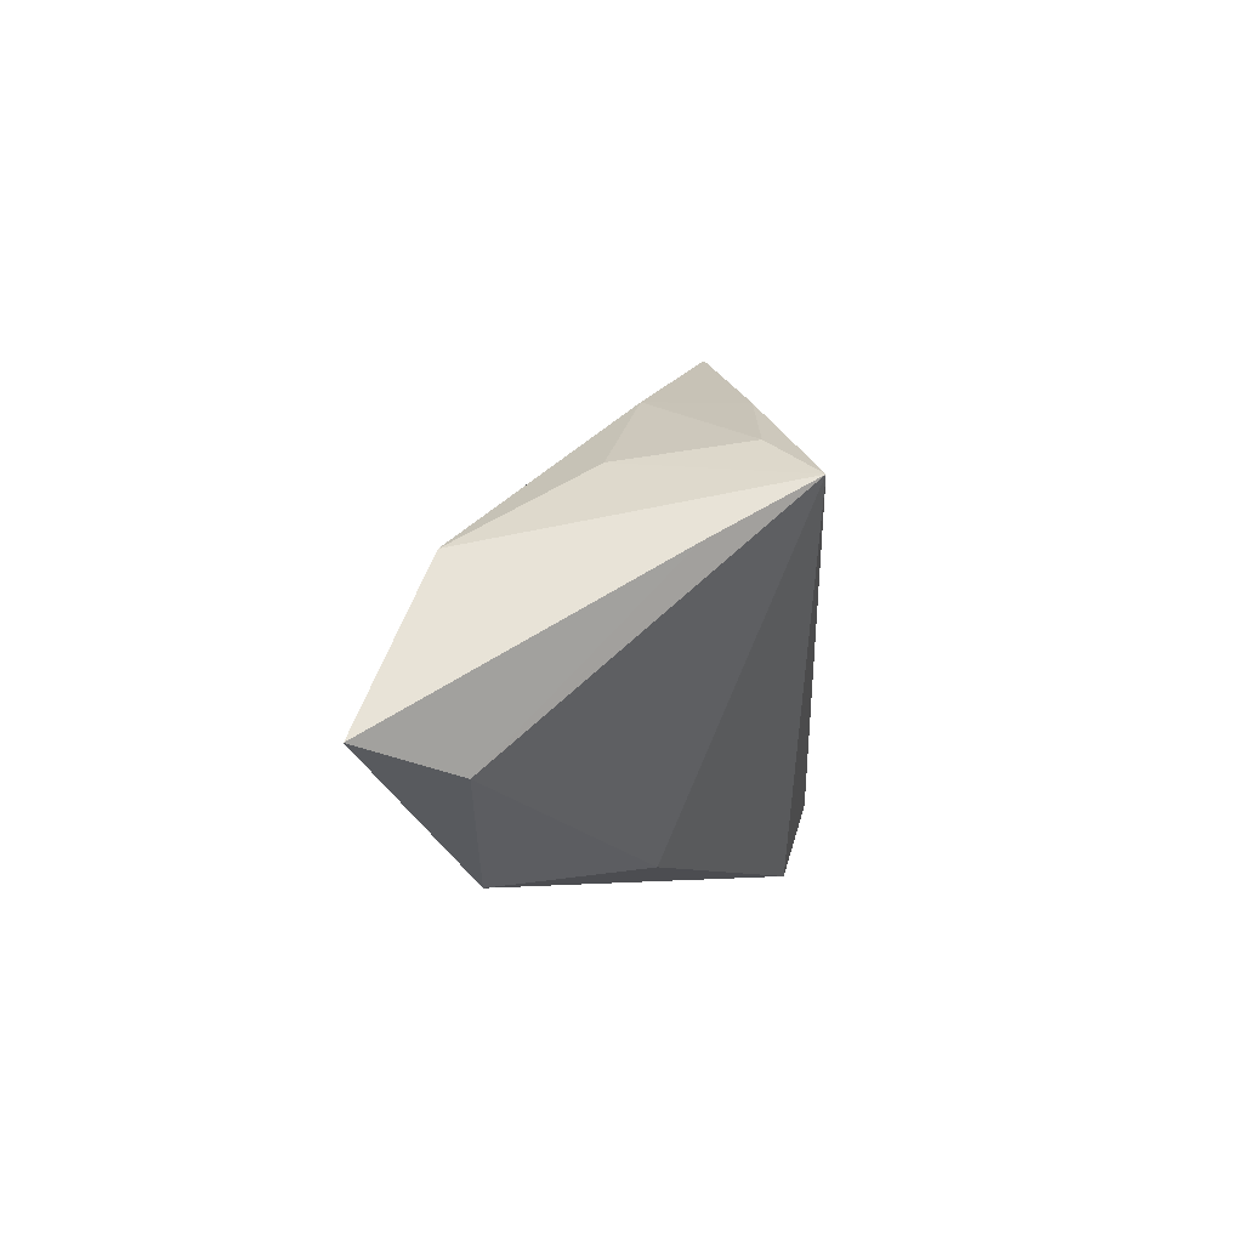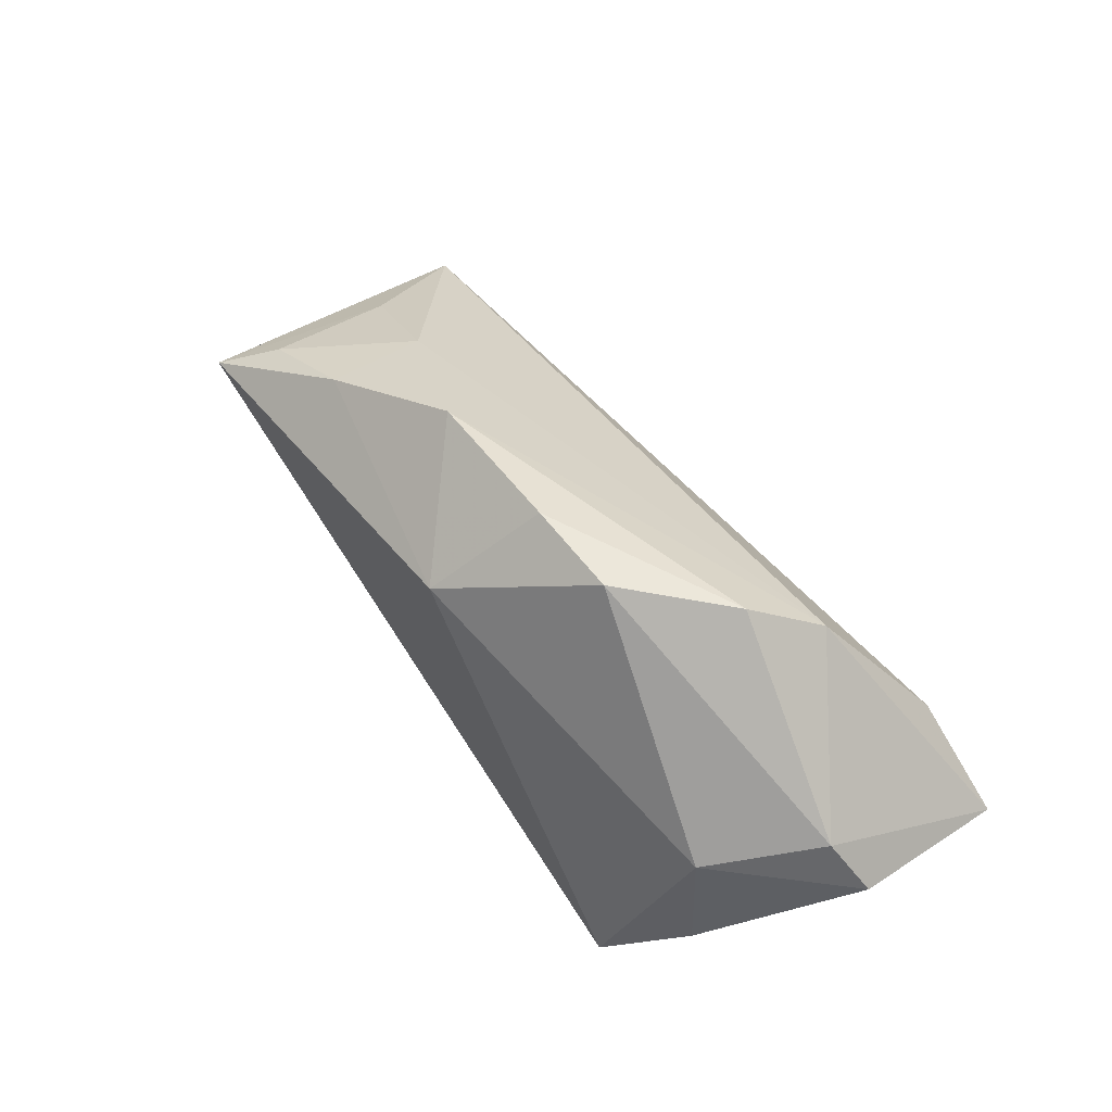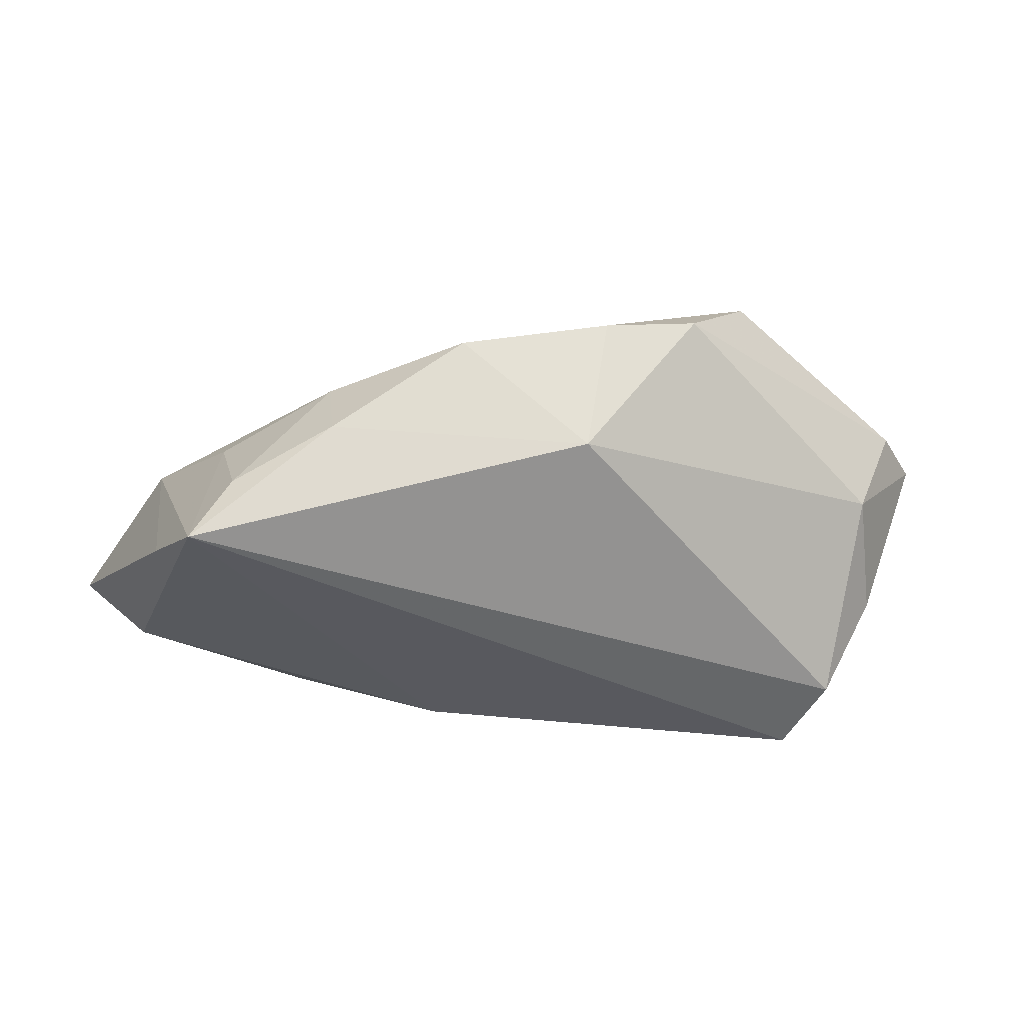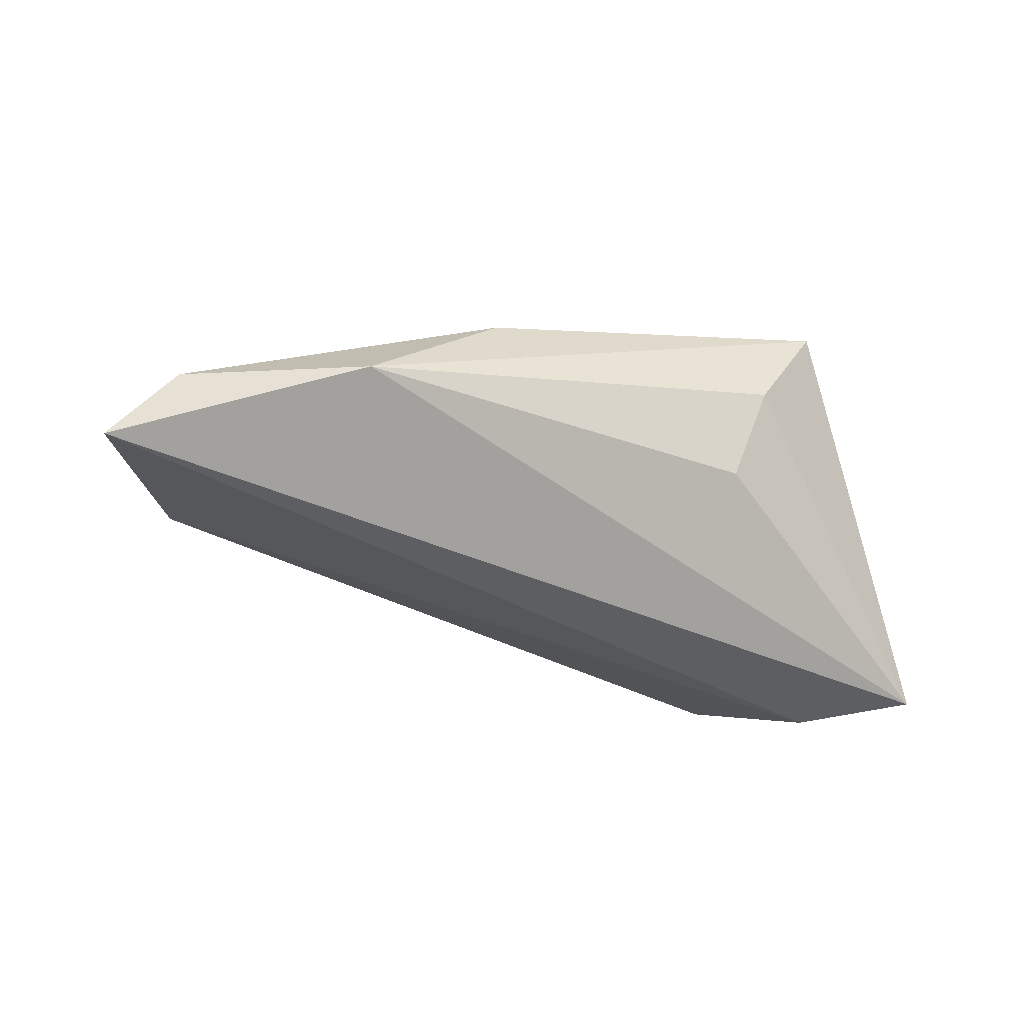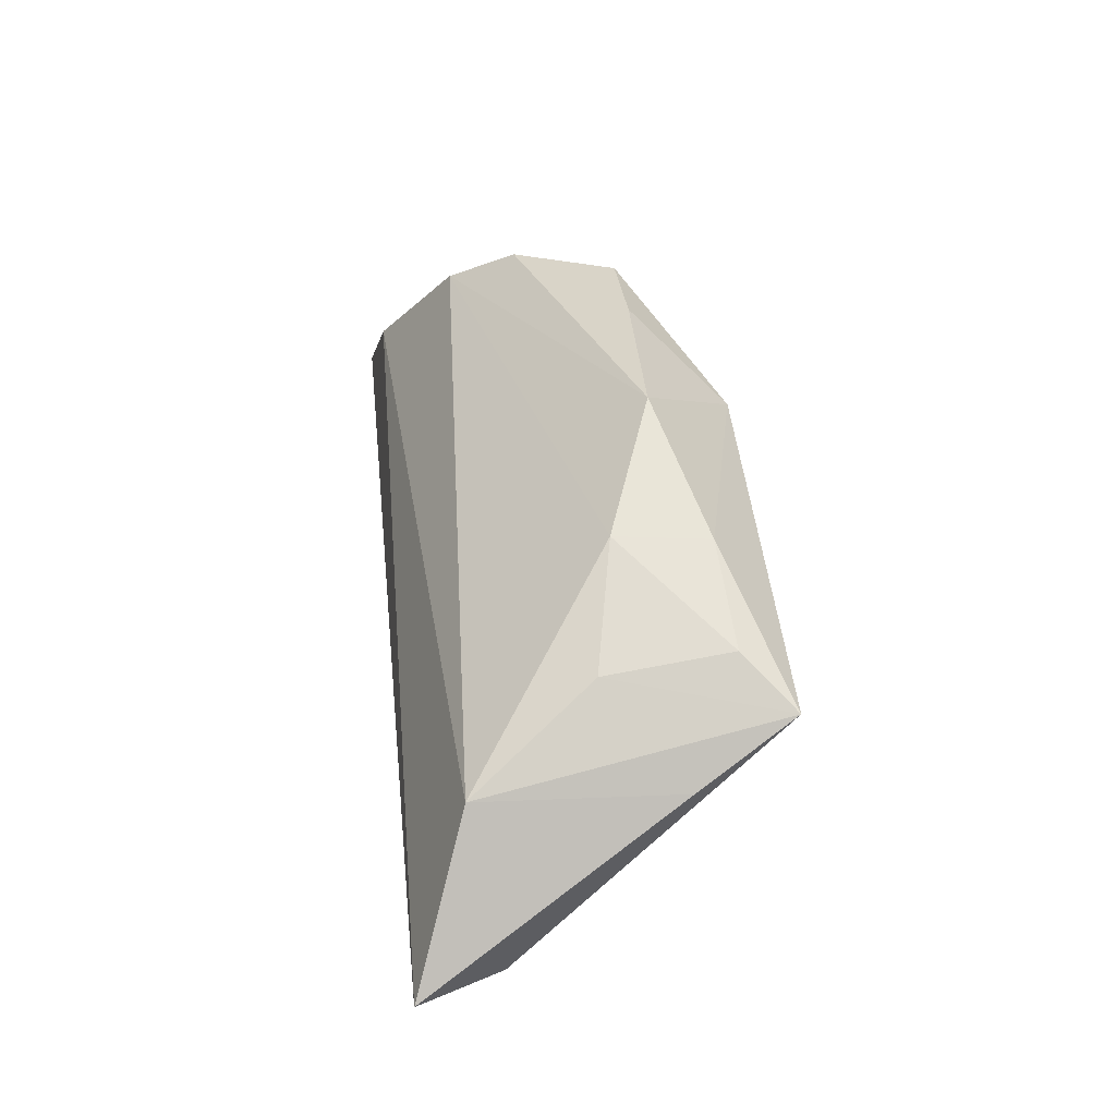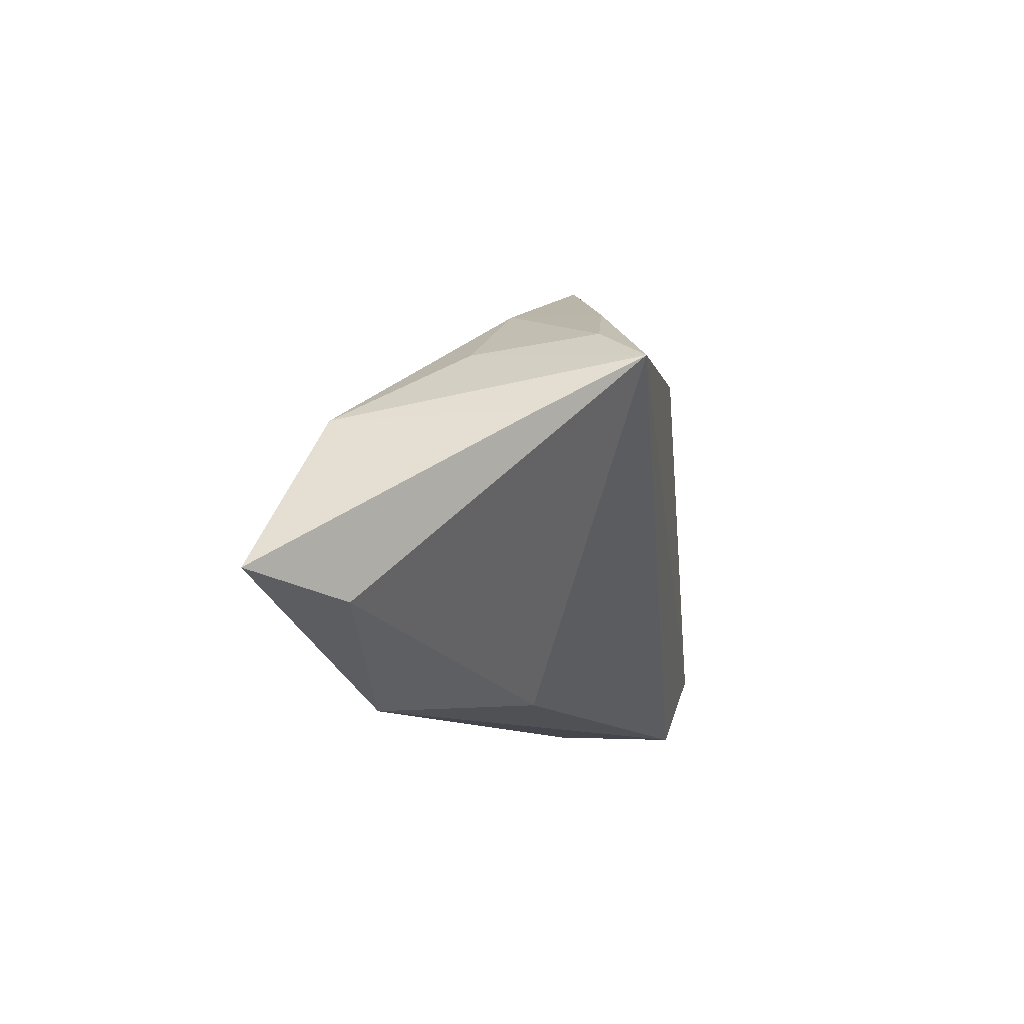
<metadata>
{"format":"obj","ext":"obj","renderer":"f3d","projection":"perspective","resolution":1024,"background":"white","views":[{"elev":-5.1,"azim":-87.1,"up":"+Y"},{"elev":55.7,"azim":54.2,"up":"+Y"},{"elev":23.7,"azim":-11.5,"up":"+Y"},{"elev":-45.3,"azim":-20.0,"up":"+Z"},{"elev":36.1,"azim":-96.0,"up":"+Y"},{"elev":-10.1,"azim":-82.3,"up":"+Y"}]}
</metadata>
<code>
v 0.007232 0.03268 0.009583
v -0.02997 0.02328 0.01471
v -0.04297 0.01719 0.01559
v -0.03348 -0.02756 -0.01317
v -0.04317 0.01498 -0.0001737
v -0.04917 0.01271 0.0217
v -0.05159 0.005374 -0.01573
v -0.05591 -0.01687 -0.01196
v 0.02332 -0.02756 0.003588
v -0.05317 0.005648 0.009505
v -0.06333 -0.01373 -0.0227
v -0.01191 0.03151 0.009366
v 0.01921 0.03211 0.009312
v 0.0443 0.01009 -0.02086
v 0.03658 -0.01838 0.02171
v 0.0297 0.02928 -0.002939
v 0.04335 0.005555 0.01324
v -0.01599 -0.02567 0.004126
v 0.05161 0.009303 0.0001912
v 0.001866 0.02115 0.0218
v 0.01999 -0.0226 -0.008759
v 0.03442 0.02394 -0.01145
v 0.05636 0.00253 -0.002511
v 0.03172 -0.02756 0.01884
v 0.05573 -0.000967 -0.0227
v 0.04486 -0.009907 0.01396
v -0.02875 0.0237 0.002875
f 23 24 25
f 18 24 6
f 14 25 11
f 7 14 11
f 8 18 6
f 11 25 4
f 4 8 11
f 18 8 4
f 24 18 4
f 19 17 23
f 23 25 19
f 6 24 15
f 25 14 22
f 16 19 22
f 22 19 25
f 14 7 22
f 22 7 27
f 10 7 11
f 6 7 10
f 11 8 10
f 10 8 6
f 5 7 6
f 27 7 5
f 3 5 6
f 27 5 3
f 21 4 25
f 13 19 16
f 17 19 13
f 16 1 13
f 23 17 26
f 17 15 26
f 26 24 23
f 26 15 24
f 12 1 16
f 16 22 12
f 12 22 27
f 9 25 24
f 9 21 25
f 24 4 9
f 4 21 9
f 20 15 17
f 17 13 20
f 6 15 20
f 20 13 1
f 1 12 20
f 6 20 2
f 2 20 12
f 2 3 6
f 27 3 2
f 2 12 27

</code>
